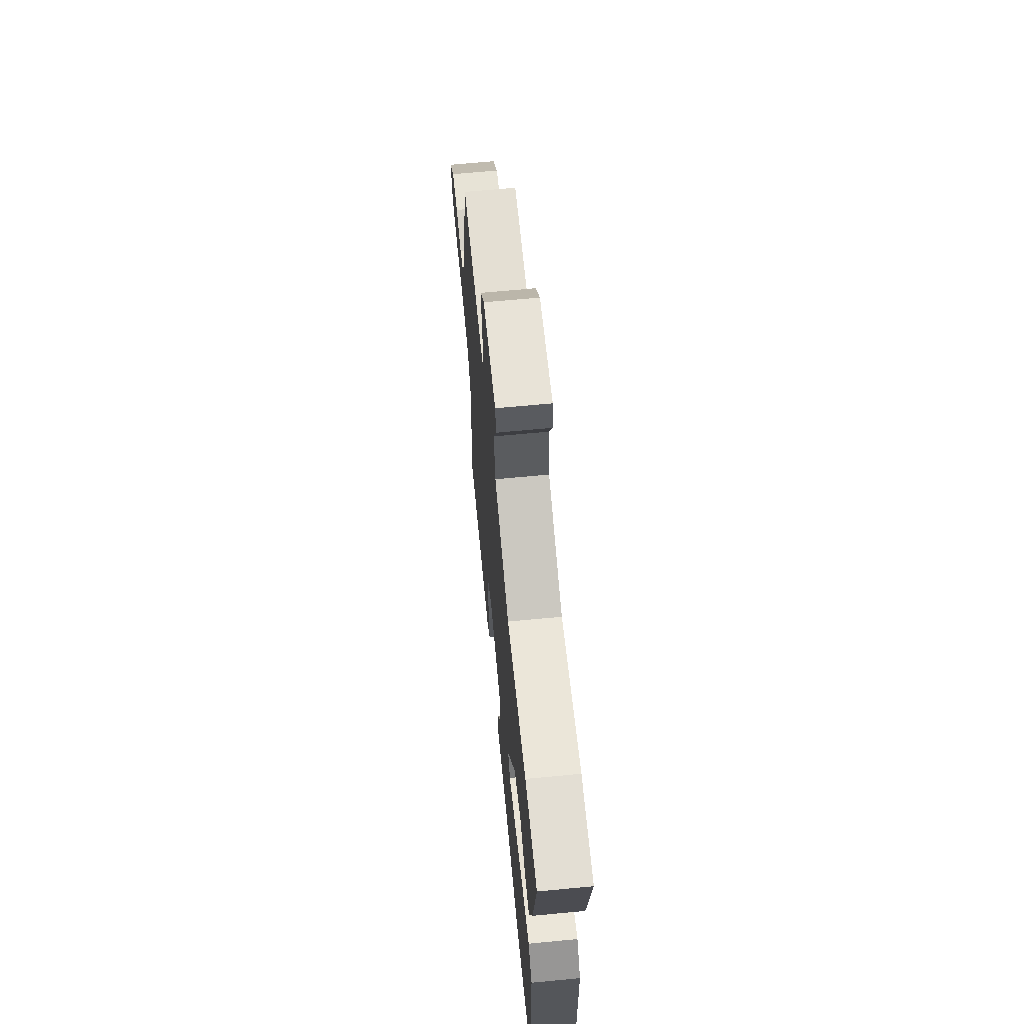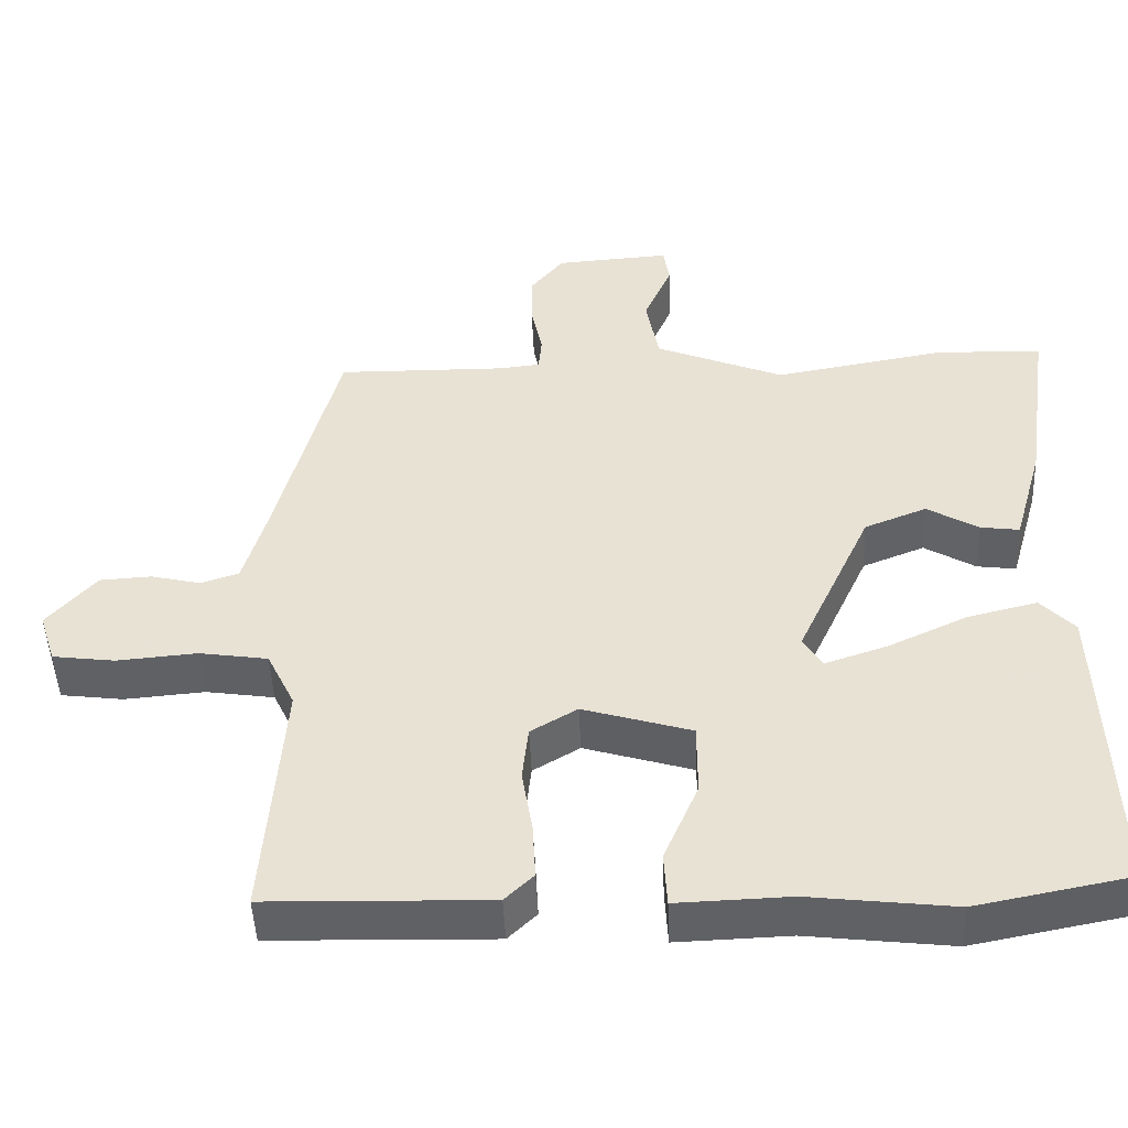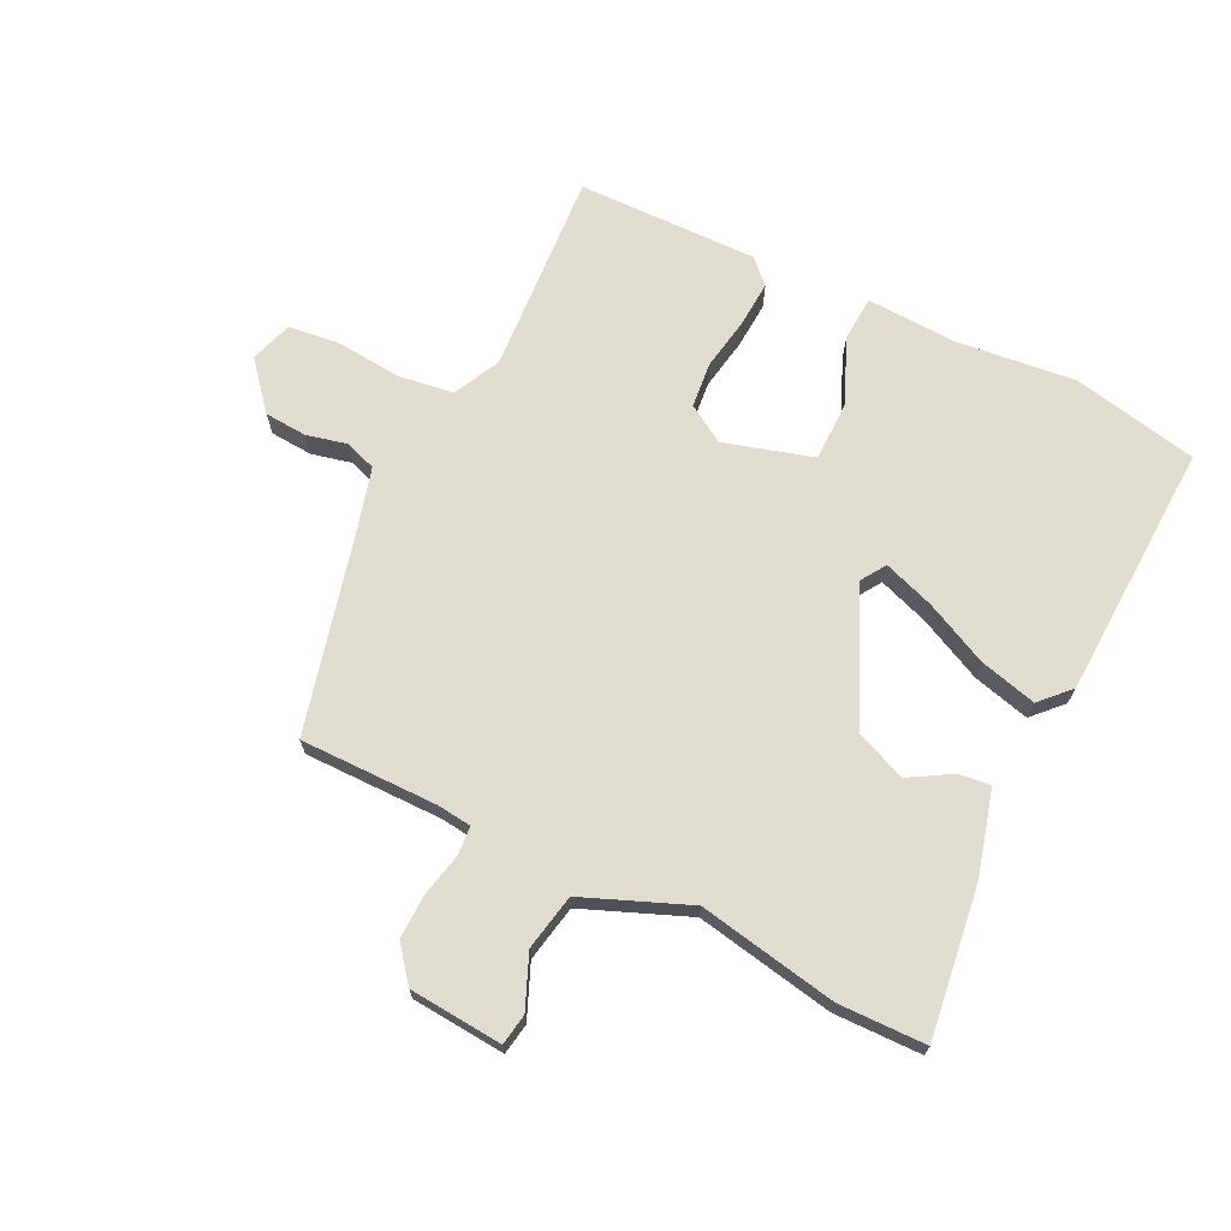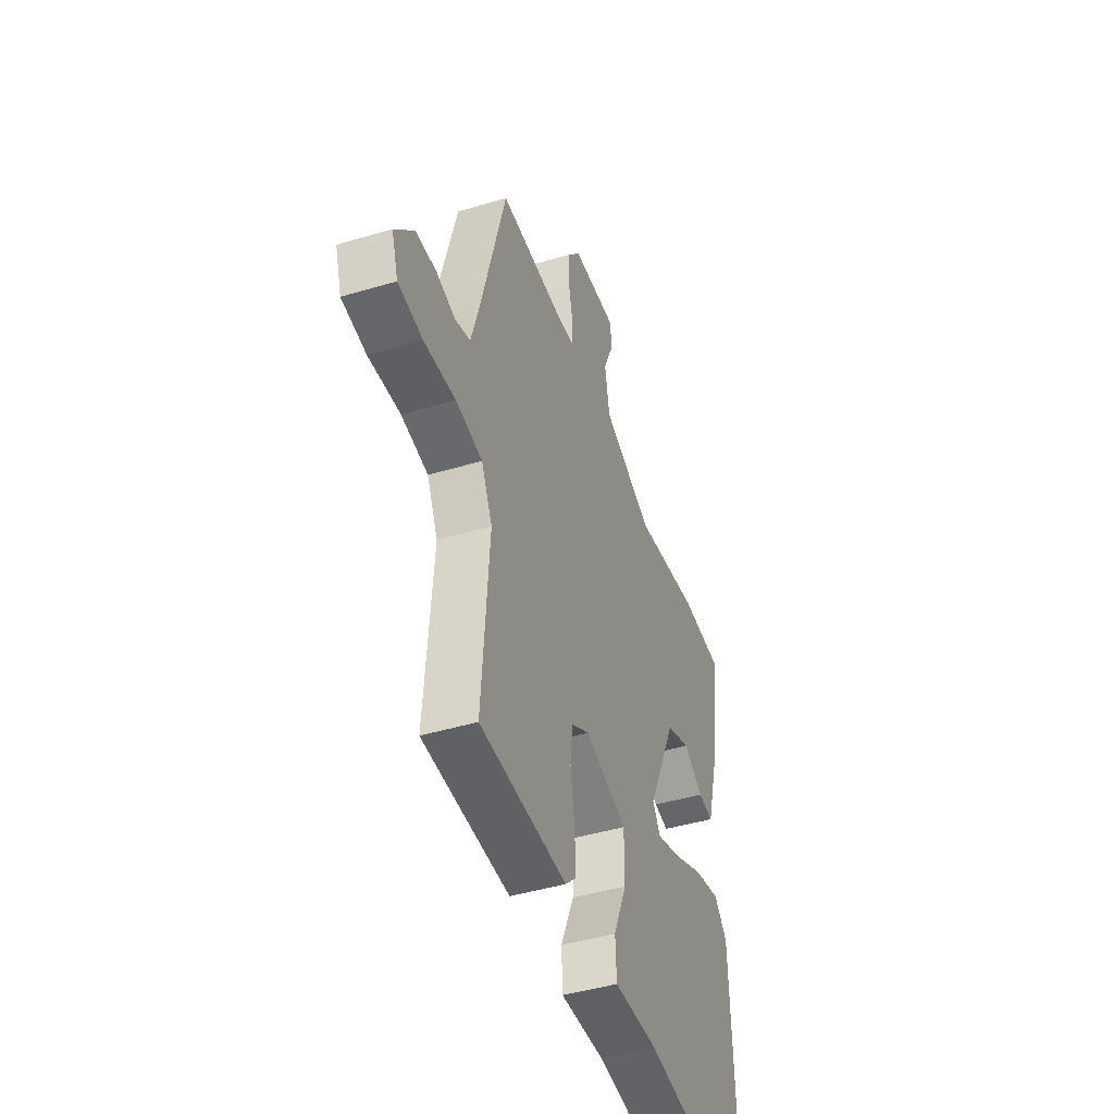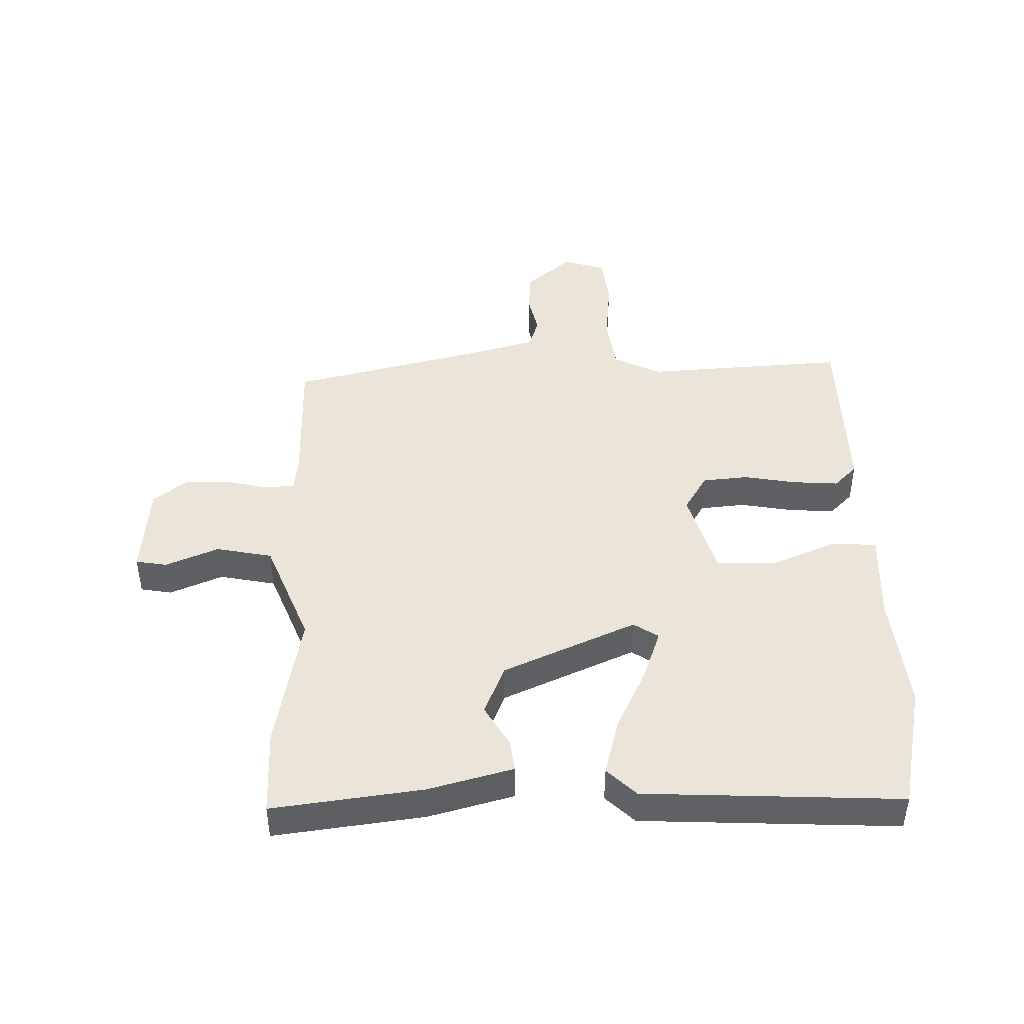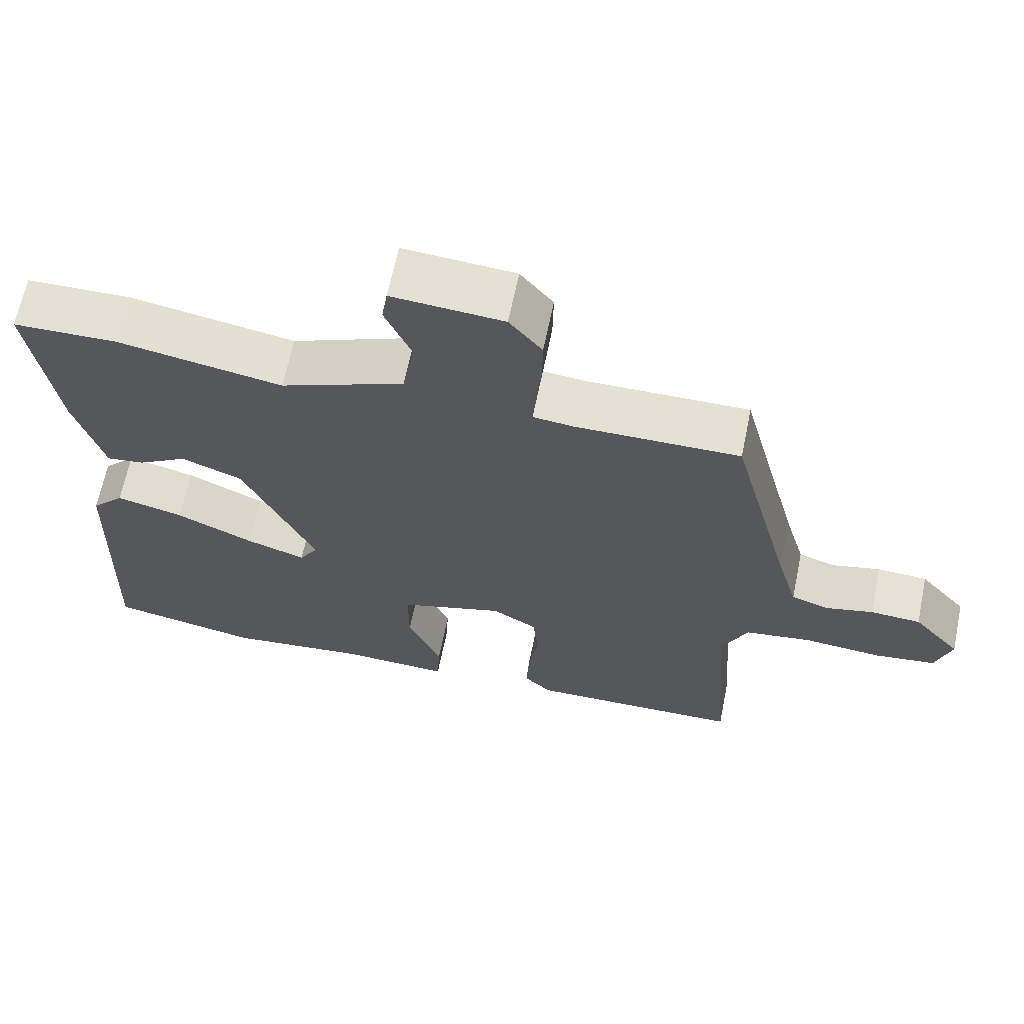
<metadata>
{"format":"obj","ext":"obj","renderer":"f3d","projection":"perspective","resolution":1024,"background":"white","views":[{"elev":65.8,"azim":84.5,"up":"+Z"},{"elev":-47.9,"azim":2.4,"up":"+Z"},{"elev":69.5,"azim":26.7,"up":"+Y"},{"elev":-44.8,"azim":-70.9,"up":"+Z"},{"elev":44.8,"azim":89.5,"up":"+Y"},{"elev":65.3,"azim":-168.4,"up":"+Z"}]}
</metadata>
<code>
v -0.45 0.07 0.503
v -0.224 0.07 0.5
v -0.169 0.07 0.506
v -0.165 0.07 0.554
v -0.18 0.07 0.624
v -0.181 0.07 0.696
v -0.136 0.07 0.752
v 0.017 0.07 0.763
v 0.025 0.07 0.712
v -0.012 0.07 0.626
v 0.005 0.07 0.534
v 0.176 0.07 0.463
v 0.403 0.07 0.503
v 0.546 0.07 0.499
v 0.511 0.07 0.254
v 0.472 0.07 0.116
v 0.42 0.07 0.123
v 0.352 0.07 0.164
v 0.269 0.07 0.131
v 0.17 0.07 -0.085
v 0.196 0.07 -0.126
v 0.279 0.07 -0.098
v 0.384 0.07 -0.049
v 0.477 0.07 -0.026
v 0.522 0.07 -0.074
v 0.536 0.07 -0.493
v 0.33 0.07 -0.533
v 0.138 0.07 -0.51
v -0.012 0.07 -0.515
v -0.016 0.07 -0.442
v 0.03 0.07 -0.335
v 0.03 0.07 -0.238
v -0.114 0.07 -0.194
v -0.176 0.07 -0.231
v -0.184 0.07 -0.305
v -0.17 0.07 -0.391
v -0.166 0.07 -0.466
v -0.204 0.07 -0.503
v -0.499 0.07 -0.495
v -0.474 0.07 -0.164
v -0.511 0.07 -0.087
v -0.602 0.07 -0.073
v -0.709 0.07 -0.082
v -0.792 0.07 -0.071
v -0.814 0.07 -0.002
v -0.749 0.07 0.073
v -0.68 0.07 0.077
v -0.614 0.07 0.061
v -0.563 0.07 0.078
v -0.534 0.07 0.179
v -0.45 0 0.503
v -0.224 0 0.5
v -0.169 0 0.506
v -0.165 0 0.554
v -0.18 0 0.624
v -0.181 0 0.696
v -0.136 0 0.752
v 0.017 0 0.763
v 0.025 0 0.712
v -0.012 0 0.626
v 0.005 0 0.534
v 0.176 0 0.463
v 0.403 0 0.503
v 0.546 0 0.499
v 0.511 0 0.254
v 0.472 0 0.116
v 0.42 0 0.123
v 0.352 0 0.164
v 0.269 0 0.131
v 0.17 0 -0.085
v 0.196 0 -0.126
v 0.279 0 -0.098
v 0.384 0 -0.049
v 0.477 0 -0.026
v 0.522 0 -0.074
v 0.536 0 -0.493
v 0.33 0 -0.533
v 0.138 0 -0.51
v -0.012 0 -0.515
v -0.016 0 -0.442
v 0.03 0 -0.335
v 0.03 0 -0.238
v -0.114 0 -0.194
v -0.176 0 -0.231
v -0.184 0 -0.305
v -0.17 0 -0.391
v -0.166 0 -0.466
v -0.204 0 -0.503
v -0.499 0 -0.495
v -0.474 0 -0.164
v -0.511 0 -0.087
v -0.602 0 -0.073
v -0.709 0 -0.082
v -0.792 0 -0.071
v -0.814 0 -0.002
v -0.749 0 0.073
v -0.68 0 0.077
v -0.614 0 0.061
v -0.563 0 0.078
v -0.534 0 0.179
f 45 46 47 48
f 43 44 45 48
f 42 43 48 49
f 41 42 49 50
f 37 38 39 40
f 35 36 37 40
f 34 35 40 41
f 33 34 41 50
f 28 29 30 31
f 28 31 32
f 27 28 32
f 26 27 32
f 25 26 32
f 22 23 24 25
f 21 22 25 32
f 20 21 32 33
f 15 16 17 18
f 15 18 19
f 12 13 14 15
f 11 12 15 19
f 7 8 9 10
f 7 10 11
f 4 5 6 7
f 3 4 7 11
f 33 50 1 2
f 20 33 2 3
f 3 11 19 20
f 98 97 96 95
f 98 95 94 93
f 99 98 93 92
f 100 99 92 91
f 90 89 88 87
f 90 87 86 85
f 91 90 85 84
f 100 91 84 83
f 81 80 79 78
f 82 81 78
f 82 78 77
f 82 77 76
f 82 76 75
f 75 74 73 72
f 82 75 72 71
f 83 82 71 70
f 68 67 66 65
f 69 68 65
f 65 64 63 62
f 69 65 62 61
f 60 59 58 57
f 61 60 57
f 57 56 55 54
f 61 57 54 53
f 52 51 100 83
f 53 52 83 70
f 70 69 61 53
f 1 51 52 2
f 2 52 53 3
f 3 53 54 4
f 4 54 55 5
f 5 55 56 6
f 6 56 57 7
f 7 57 58 8
f 8 58 59 9
f 9 59 60 10
f 10 60 61 11
f 11 61 62 12
f 12 62 63 13
f 13 63 64 14
f 14 64 65 15
f 15 65 66 16
f 16 66 67 17
f 17 67 68 18
f 18 68 69 19
f 19 69 70 20
f 20 70 71 21
f 21 71 72 22
f 22 72 73 23
f 23 73 74 24
f 24 74 75 25
f 25 75 76 26
f 26 76 77 27
f 27 77 78 28
f 28 78 79 29
f 29 79 80 30
f 30 80 81 31
f 31 81 82 32
f 32 82 83 33
f 33 83 84 34
f 34 84 85 35
f 35 85 86 36
f 36 86 87 37
f 37 87 88 38
f 38 88 89 39
f 39 89 90 40
f 40 90 91 41
f 41 91 92 42
f 42 92 93 43
f 43 93 94 44
f 44 94 95 45
f 45 95 96 46
f 46 96 97 47
f 47 97 98 48
f 48 98 99 49
f 49 99 100 50
f 50 100 51 1

</code>
